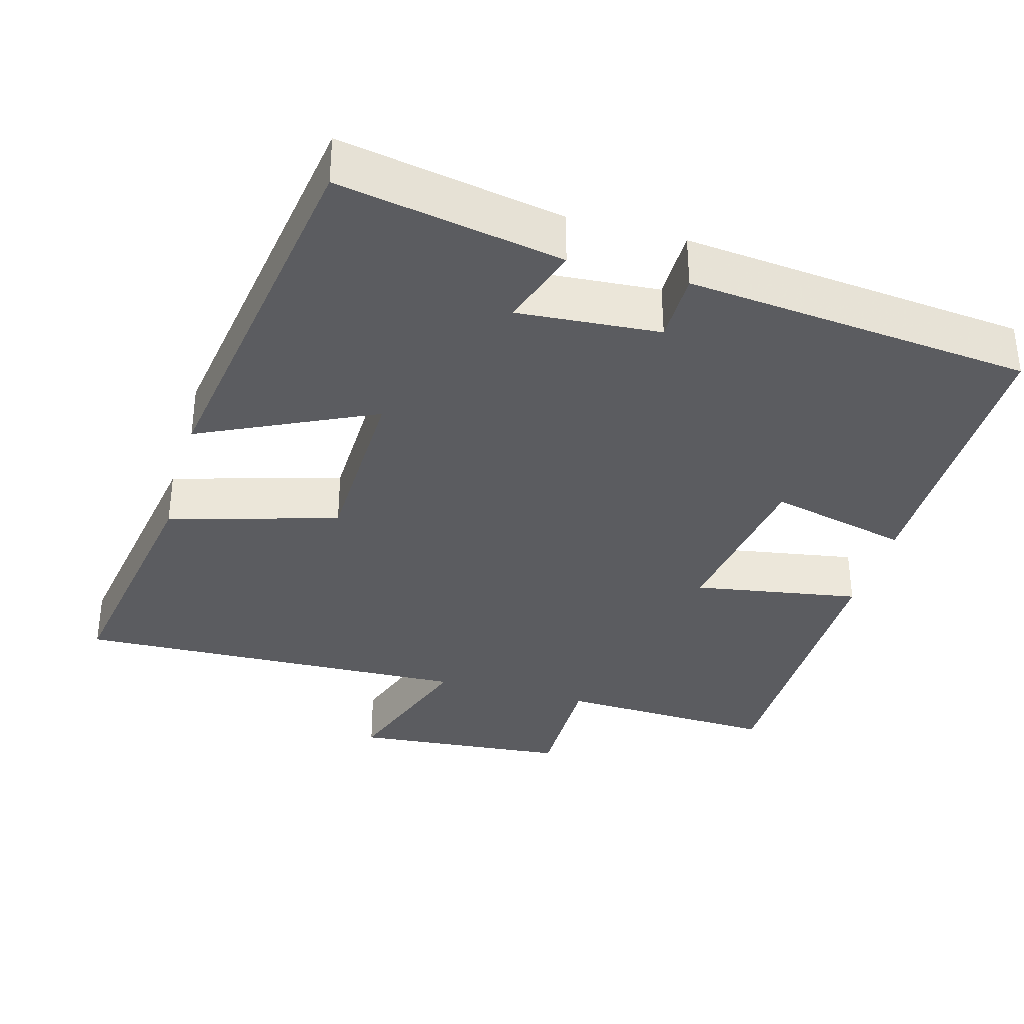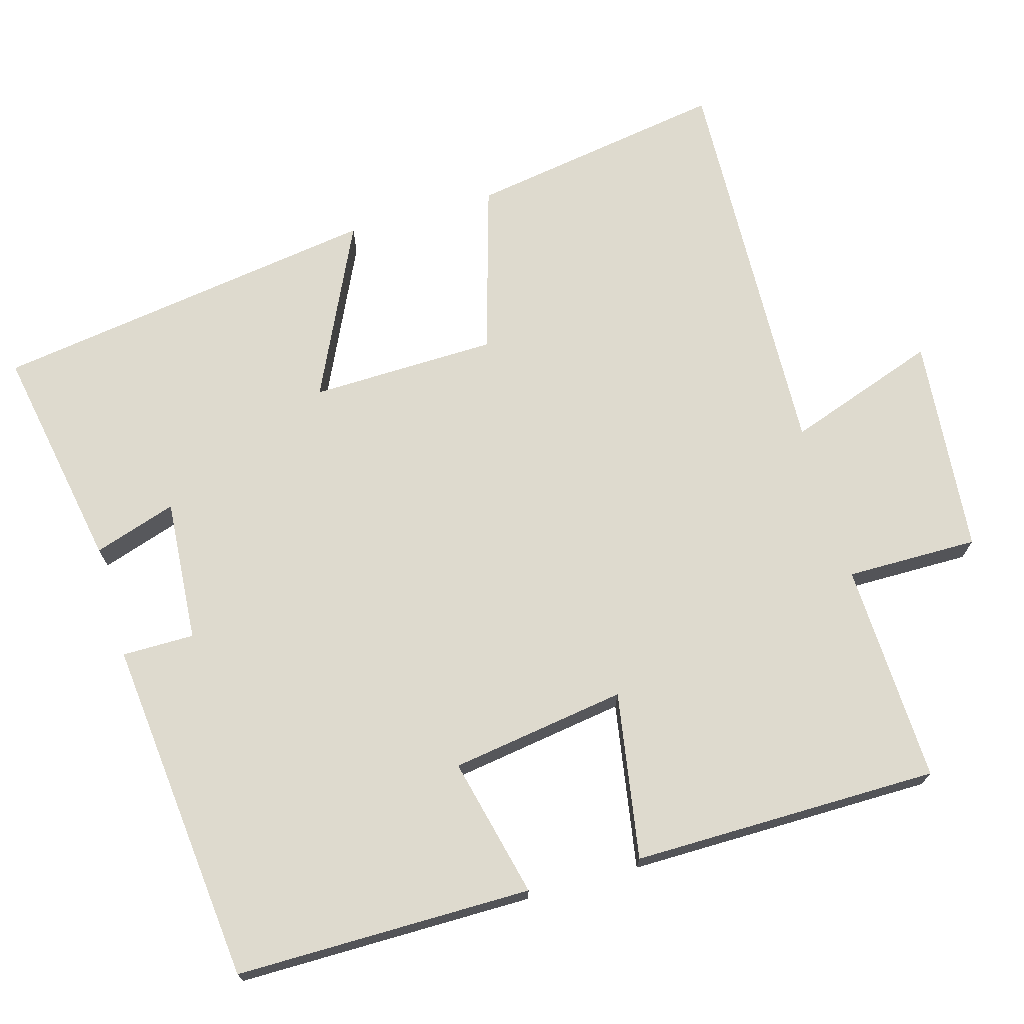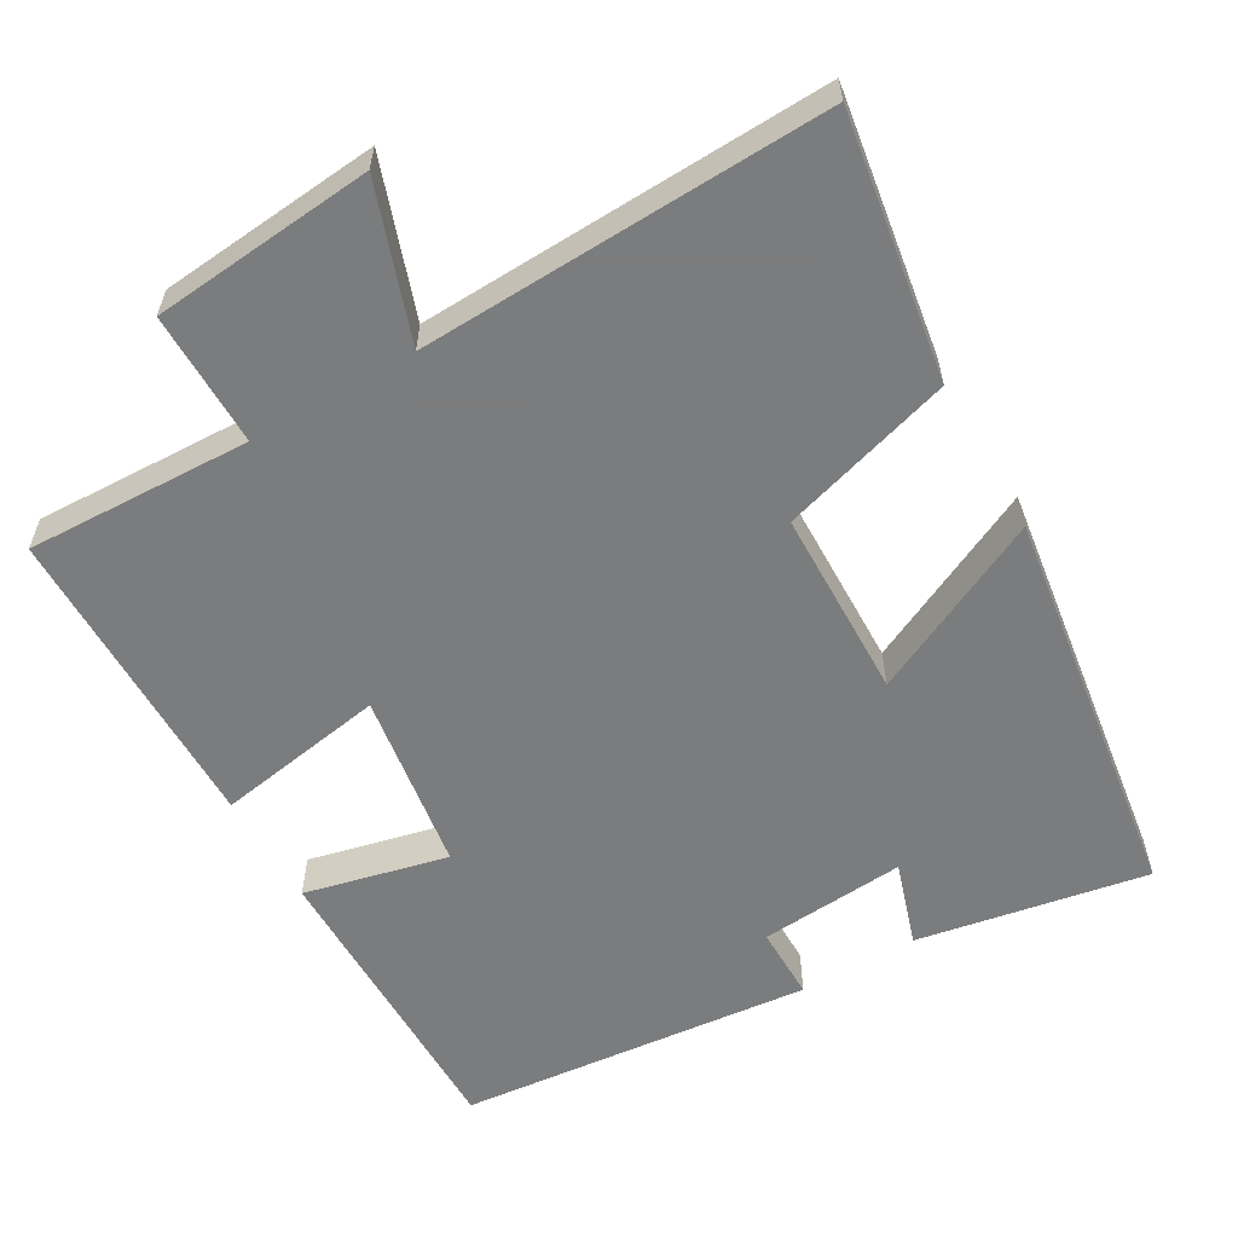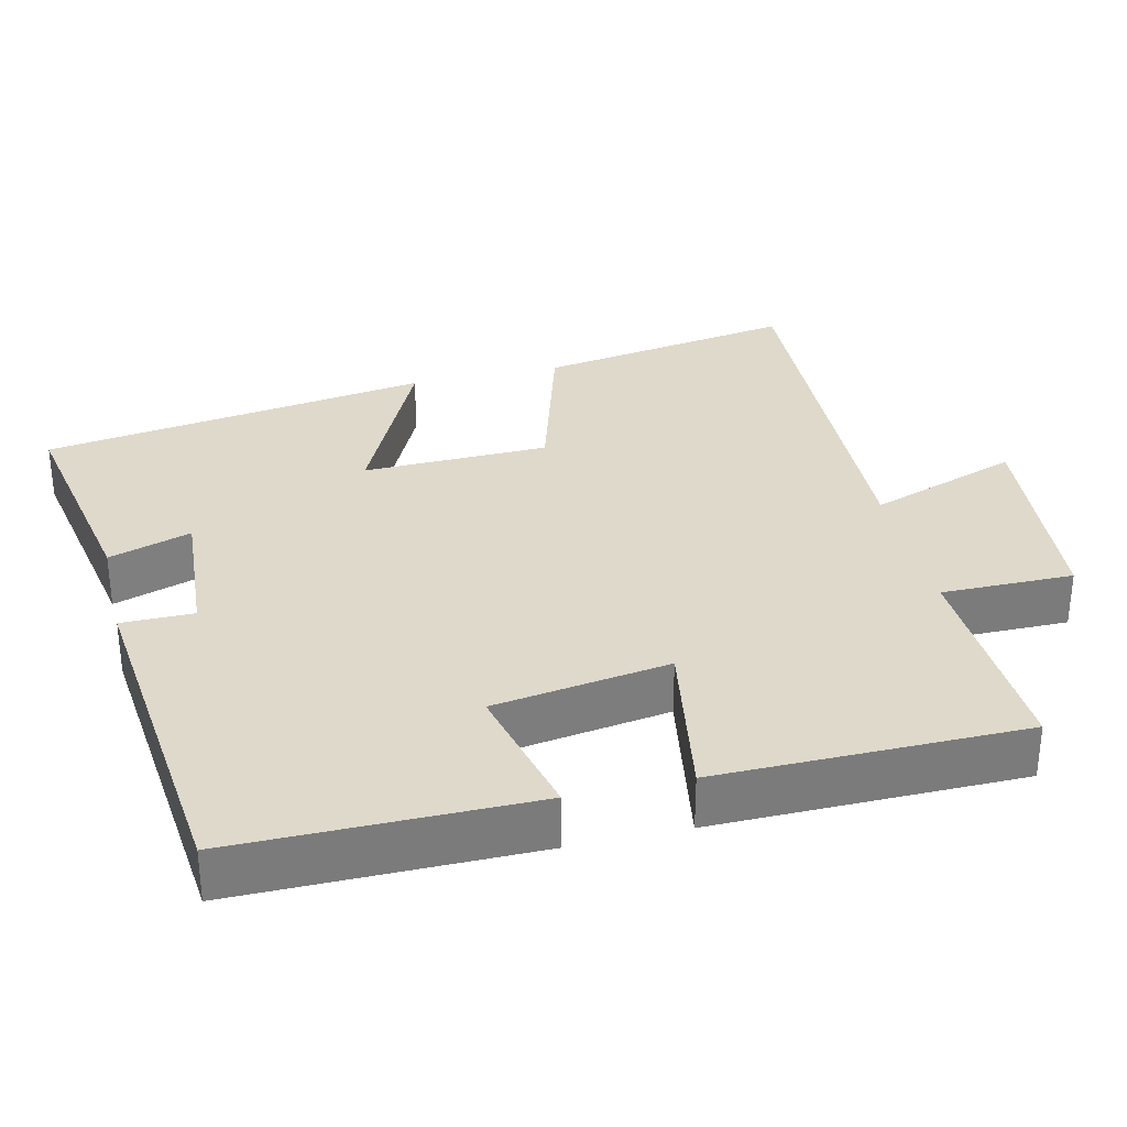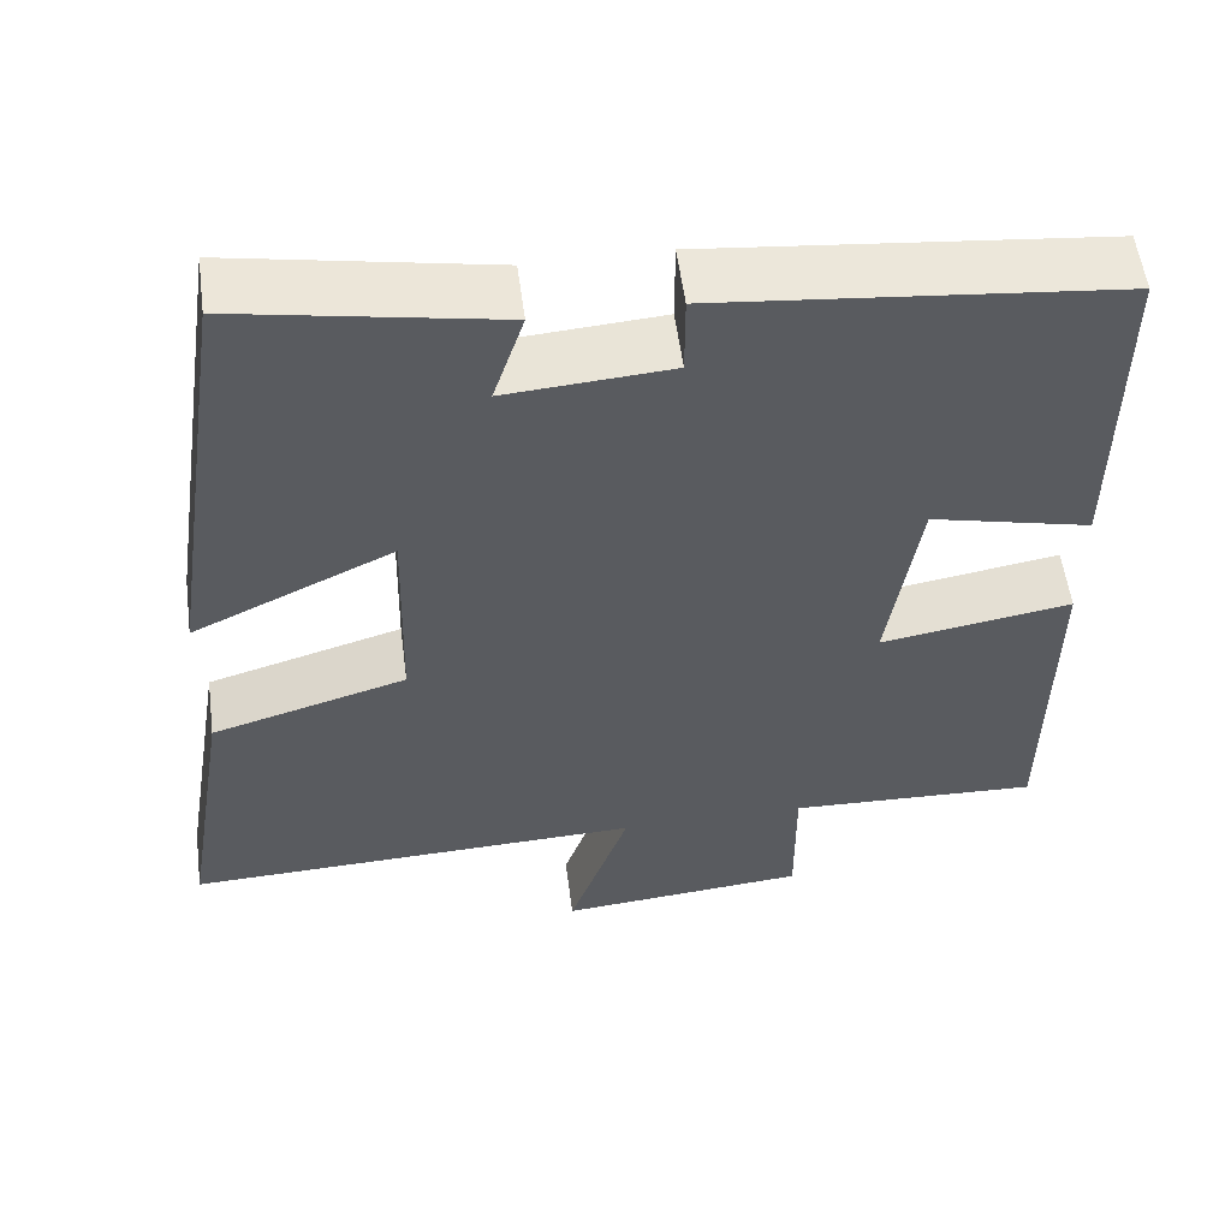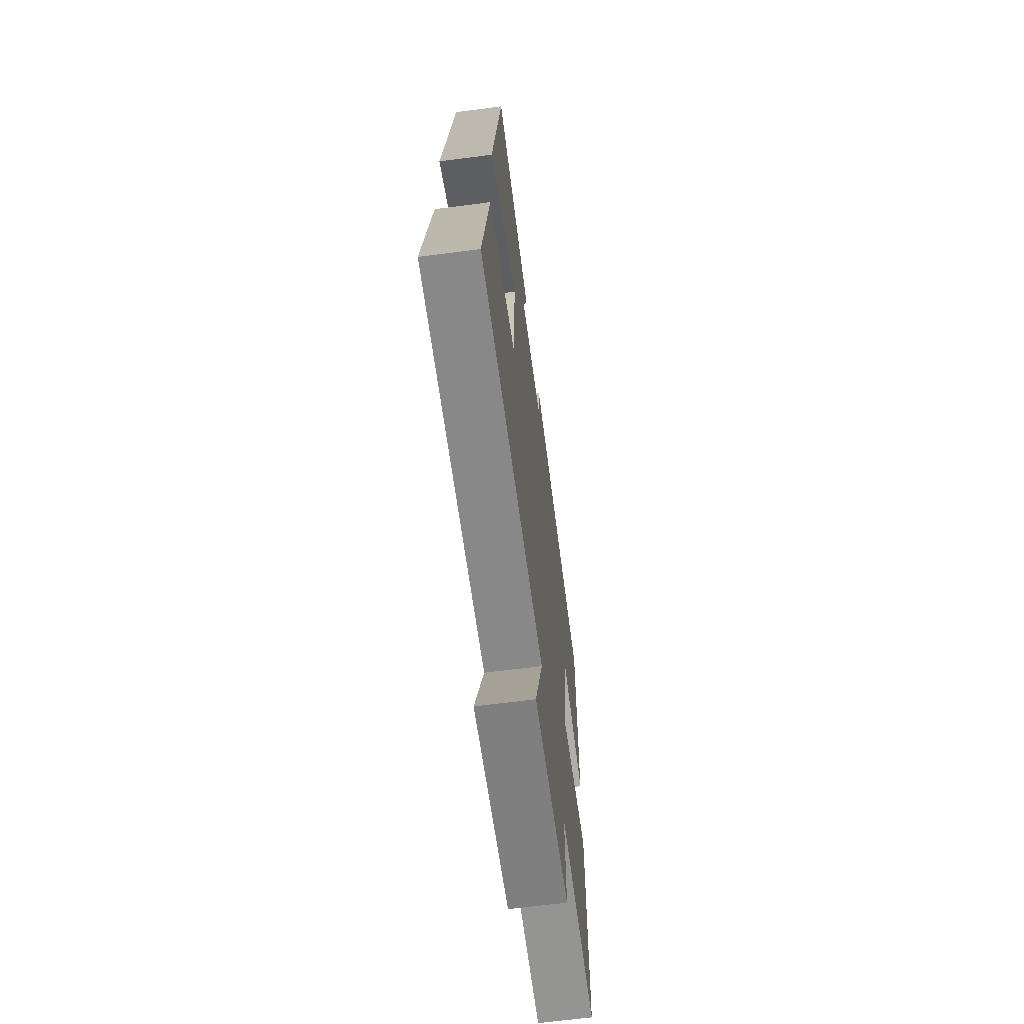
<metadata>
{"format":"obj","ext":"obj","renderer":"f3d","projection":"perspective","resolution":1024,"background":"white","views":[{"elev":-35.0,"azim":-15.6,"up":"+Y"},{"elev":71.3,"azim":74.1,"up":"+Y"},{"elev":-58.7,"azim":-149.8,"up":"+Y"},{"elev":31.8,"azim":76.7,"up":"+Y"},{"elev":55.8,"azim":-7.5,"up":"+Z"},{"elev":-64.8,"azim":-82.5,"up":"+Z"}]}
</metadata>
<code>
v 0.501 0.07 0.452
v 0.5 0.07 0.054
v 0.312 0.07 0.099
v 0.276 0.07 -0.137
v 0.5 0.07 -0.1
v 0.497 0.07 -0.512
v 0.201 0.07 -0.5
v 0.202 0.07 -0.677
v -0.09 0.07 -0.703
v -0.019 0.07 -0.5
v -0.557 0.07 -0.519
v -0.5 0.07 -0.172
v -0.272 0.07 -0.105
v -0.266 0.07 0.145
v -0.5 0.07 0.034
v -0.422 0.07 0.556
v -0.12 0.07 0.5
v -0.156 0.07 0.389
v 0.036 0.07 0.403
v 0.036 0.07 0.5
v 0.501 0 0.452
v 0.5 0 0.054
v 0.312 0 0.099
v 0.276 0 -0.137
v 0.5 0 -0.1
v 0.497 0 -0.512
v 0.201 0 -0.5
v 0.202 0 -0.677
v -0.09 0 -0.703
v -0.019 0 -0.5
v -0.557 0 -0.519
v -0.5 0 -0.172
v -0.272 0 -0.105
v -0.266 0 0.145
v -0.5 0 0.034
v -0.422 0 0.556
v -0.12 0 0.5
v -0.156 0 0.389
v 0.036 0 0.403
v 0.036 0 0.5
f 19 20 1 2
f 18 19 2 3
f 15 16 17 18
f 14 15 18
f 13 14 18 3
f 10 11 12 13
f 10 13 3 4
f 7 8 9 10
f 7 10 4 5
f 5 6 7
f 22 21 40 39
f 23 22 39 38
f 38 37 36 35
f 38 35 34
f 23 38 34 33
f 33 32 31 30
f 24 23 33 30
f 30 29 28 27
f 25 24 30 27
f 27 26 25
f 1 21 22 2
f 2 22 23 3
f 3 23 24 4
f 4 24 25 5
f 5 25 26 6
f 6 26 27 7
f 7 27 28 8
f 8 28 29 9
f 9 29 30 10
f 10 30 31 11
f 11 31 32 12
f 12 32 33 13
f 13 33 34 14
f 14 34 35 15
f 15 35 36 16
f 16 36 37 17
f 17 37 38 18
f 18 38 39 19
f 19 39 40 20
f 20 40 21 1

</code>
